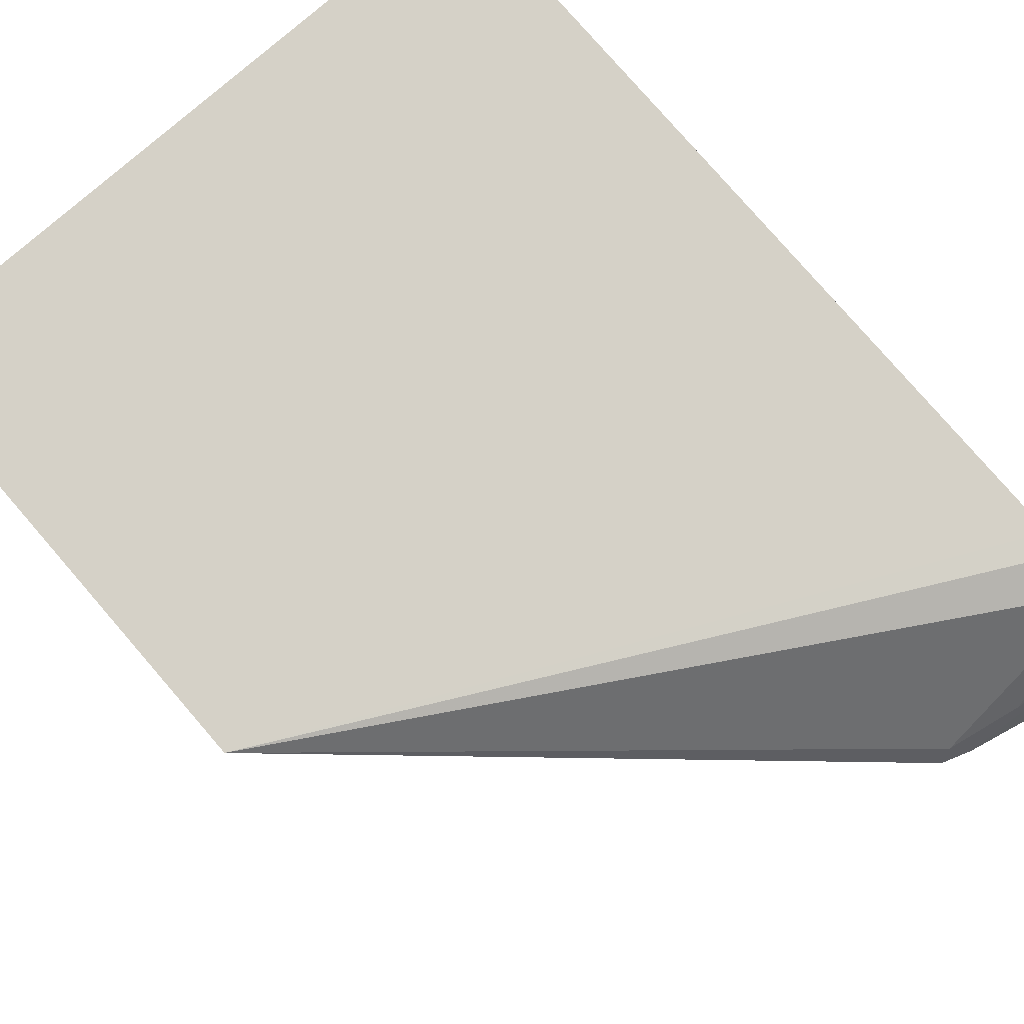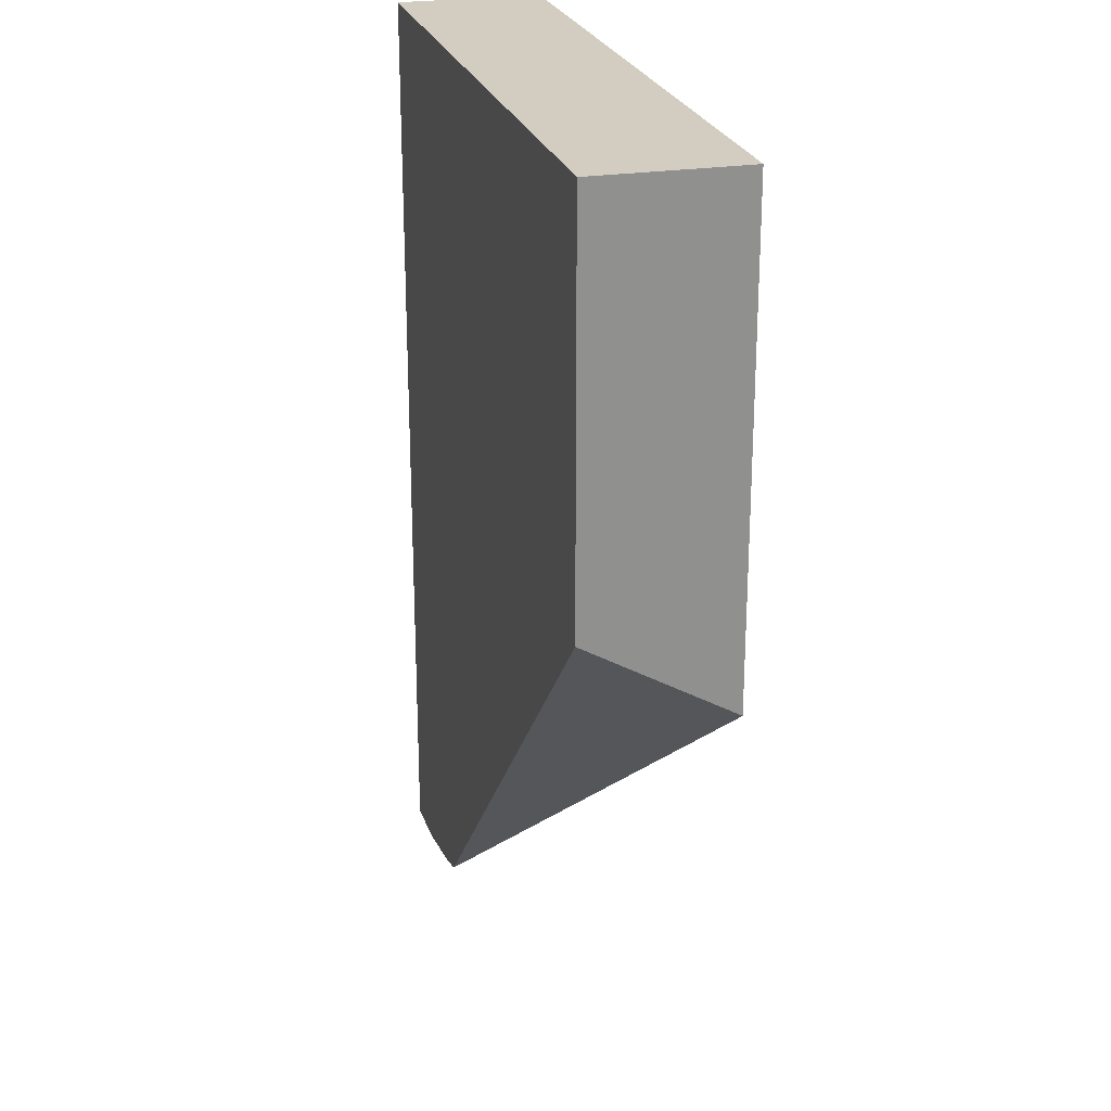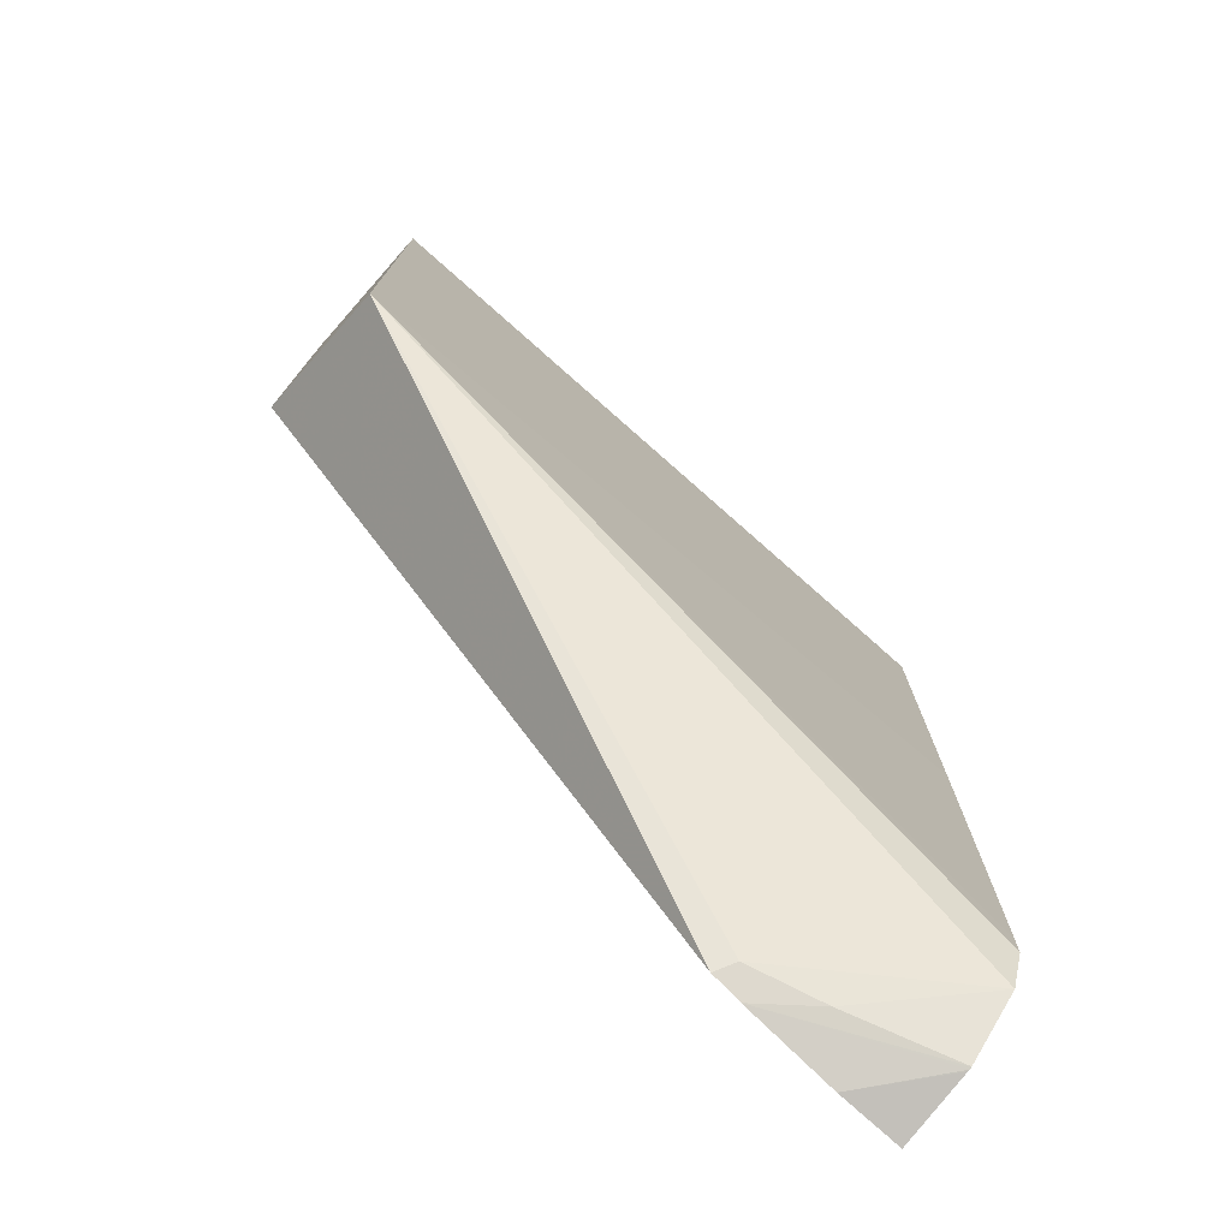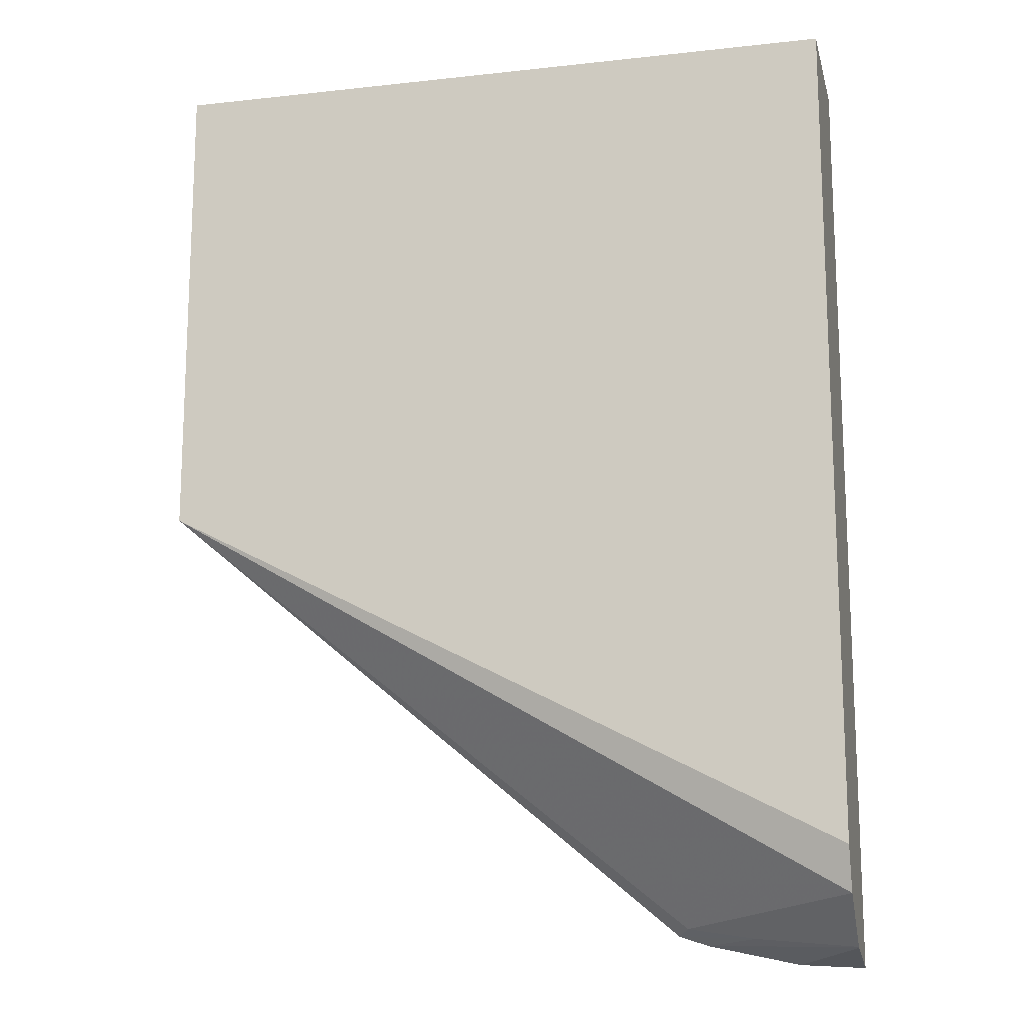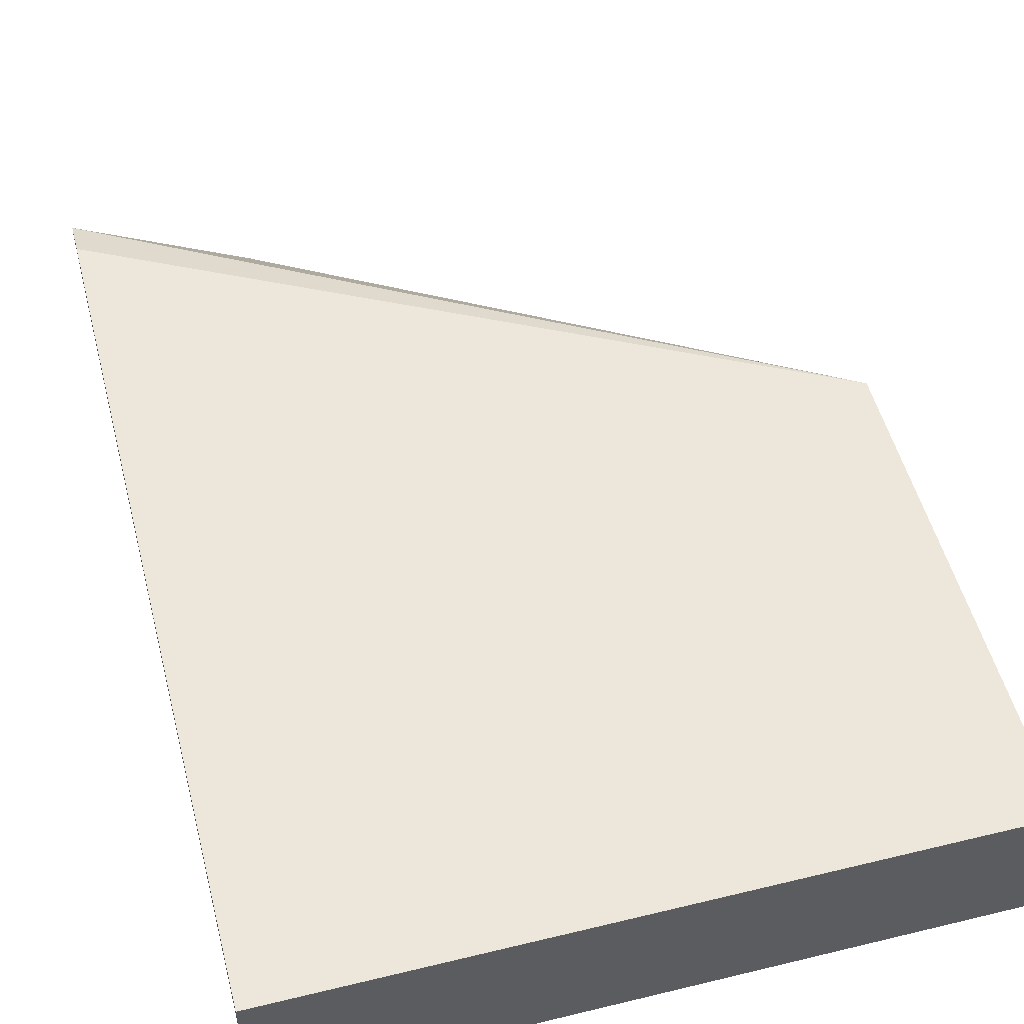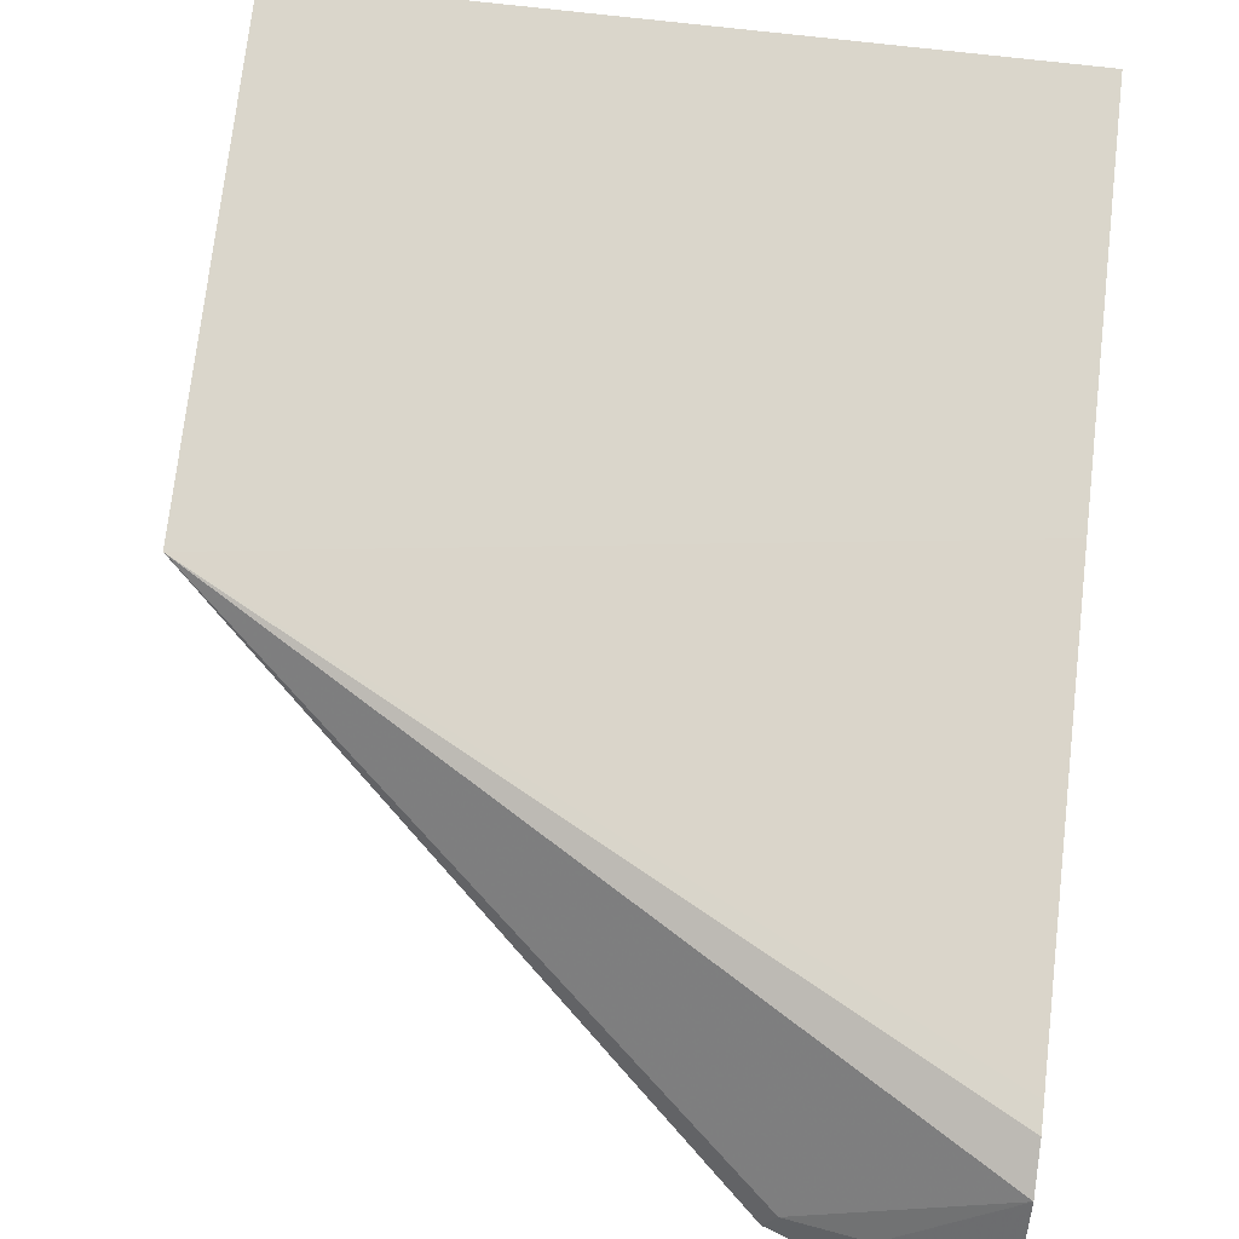
<metadata>
{"format":"obj","ext":"obj","renderer":"f3d","projection":"perspective","resolution":1024,"background":"white","views":[{"elev":79.4,"azim":139.1,"up":"+Y"},{"elev":24.4,"azim":75.2,"up":"+Z"},{"elev":-76.2,"azim":138.5,"up":"+Z"},{"elev":-15.3,"azim":-166.8,"up":"+Z"},{"elev":52.6,"azim":-14.6,"up":"+Y"},{"elev":74.1,"azim":-173.4,"up":"+Y"}]}
</metadata>
<code>
v -0.009858 -0.02079 -0.04347
v -0.01534 -0.02079 -0.04347
v -0.009858 -0.02197 -0.04347
v -0.009858 -0.02079 -0.0473
v -0.01534 -0.02197 -0.04347
v -0.01534 -0.02079 -0.04658
v -0.009858 -0.02197 -0.04663
v -0.01386 -0.02197 -0.05074
v -0.01395 -0.02182 -0.05069
v -0.01534 -0.02091 -0.05051
v -0.01534 -0.02079 -0.05016
v -0.01534 -0.02079 -0.04995
v -0.01534 -0.02197 -0.05101
v -0.0141 -0.02197 -0.05082
v -0.01452 -0.02164 -0.05079
v -0.01534 -0.02136 -0.05088
v -0.01534 -0.02139 -0.05089
v -0.01483 -0.02197 -0.05098
v -0.01534 -0.02138 -0.05089
f 1 2 5
f 1 5 3
f 1 3 7
f 1 7 4
f 1 4 6
f 1 6 2
f 2 6 12
f 2 12 11
f 2 11 10
f 2 10 16
f 2 16 19
f 2 19 17
f 2 17 13
f 2 13 5
f 3 5 13
f 3 13 18
f 3 18 14
f 3 14 8
f 3 8 7
f 4 8 9
f 4 9 10
f 4 10 11
f 4 11 12
f 4 12 6
f 4 7 8
f 8 14 15
f 8 15 9
f 9 15 10
f 10 15 16
f 13 17 18
f 14 19 16
f 14 16 15
f 14 18 19
f 17 19 18

</code>
